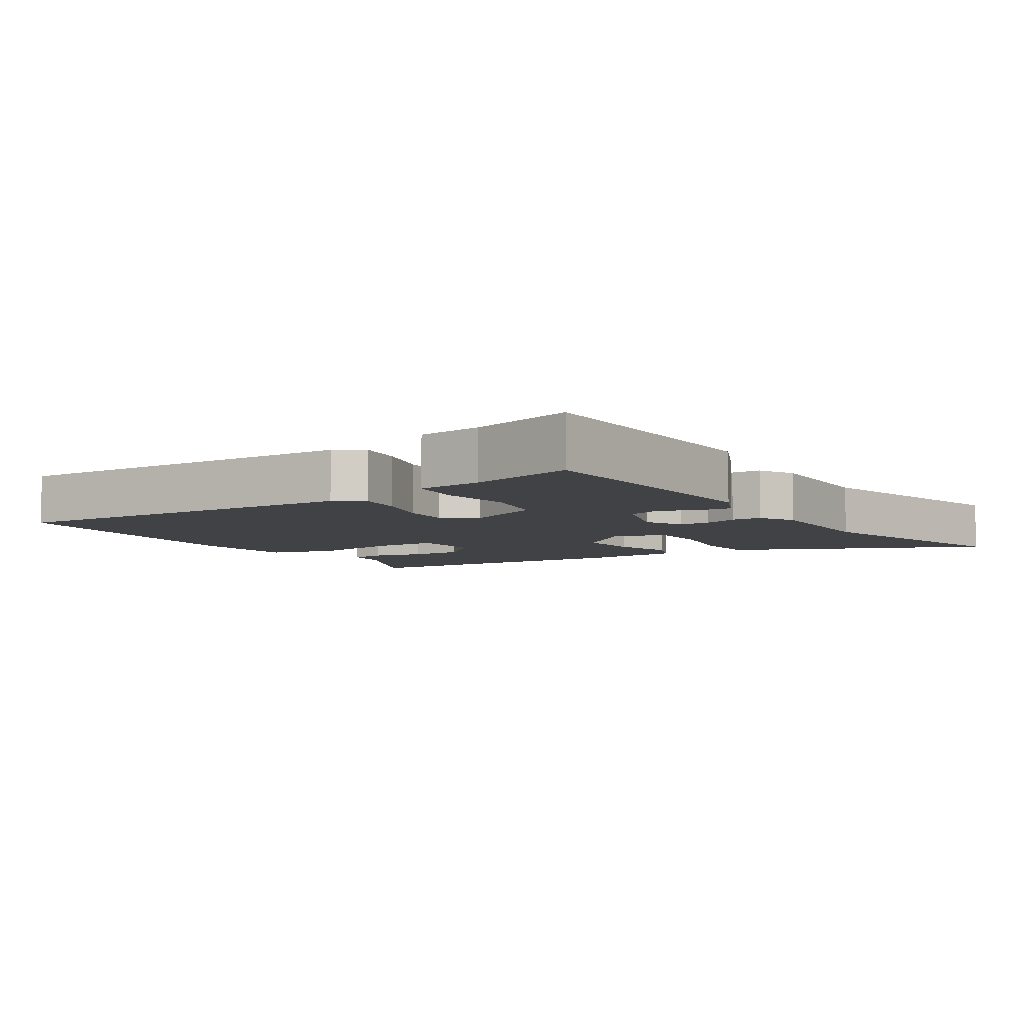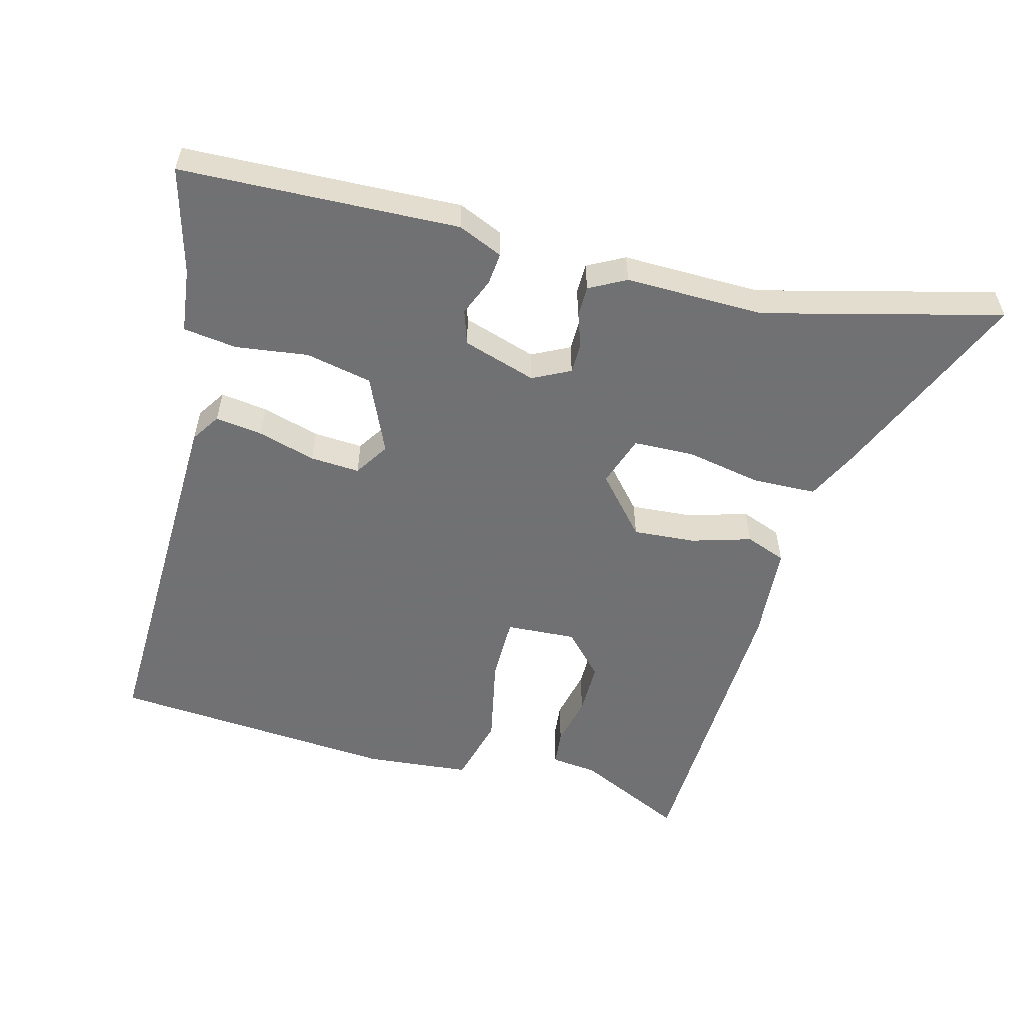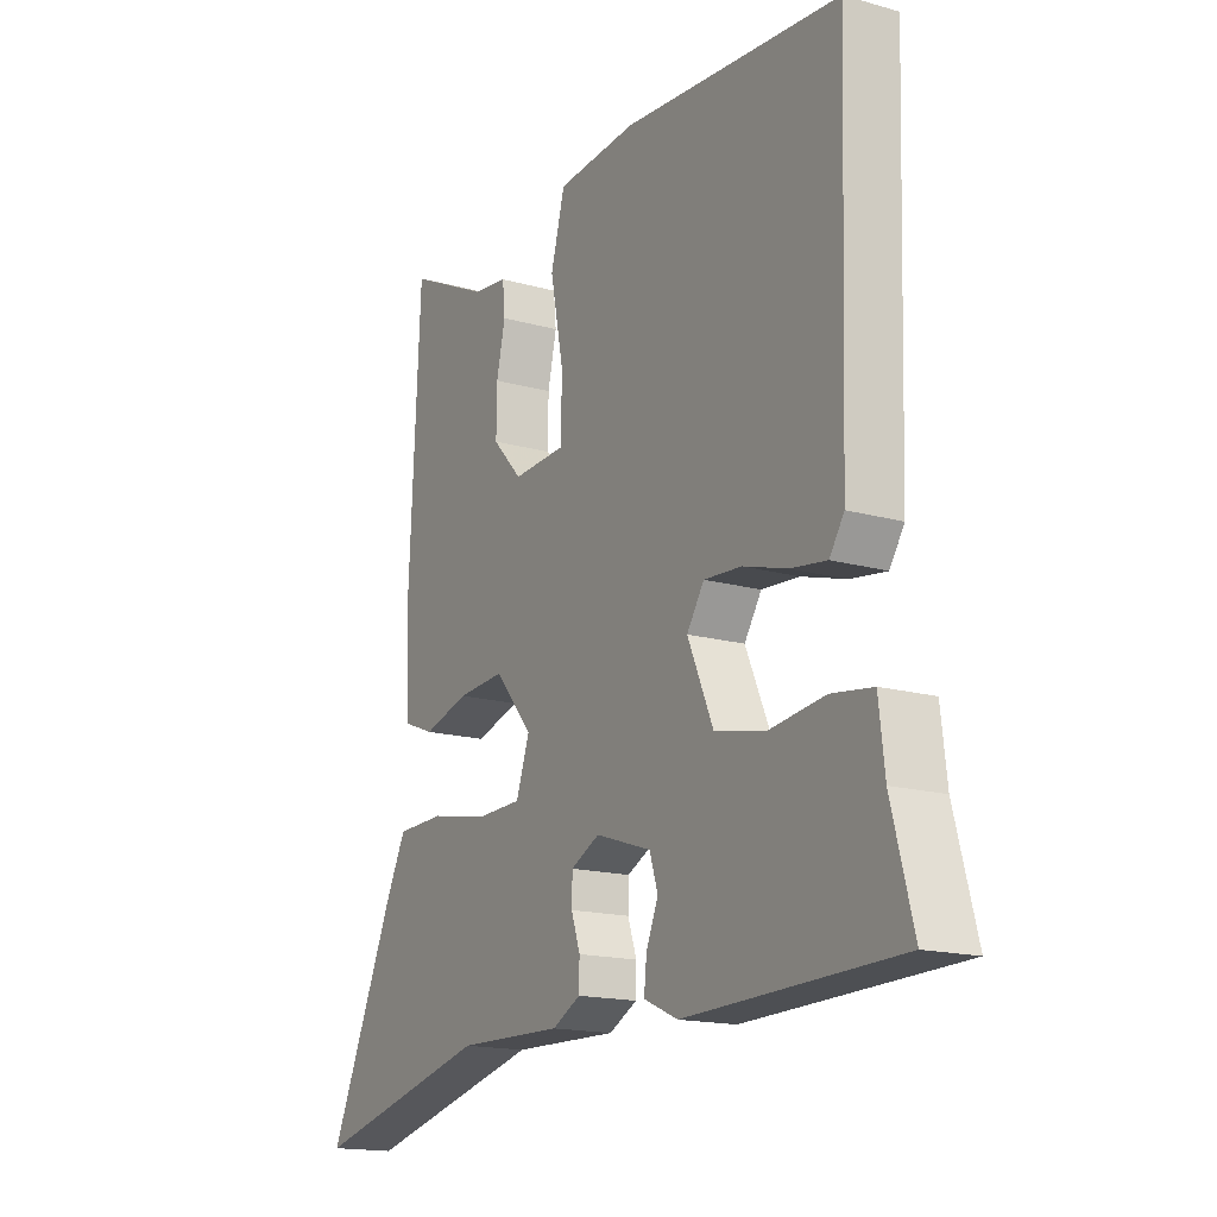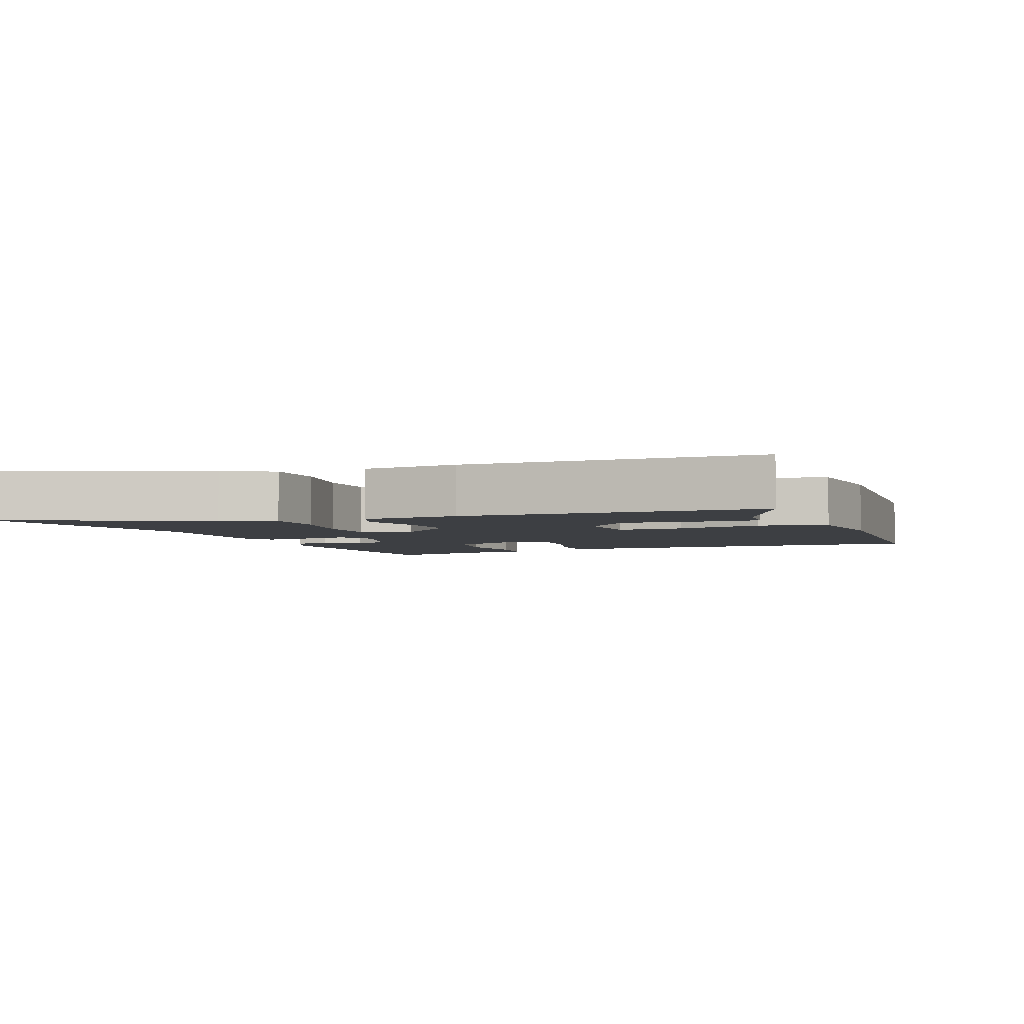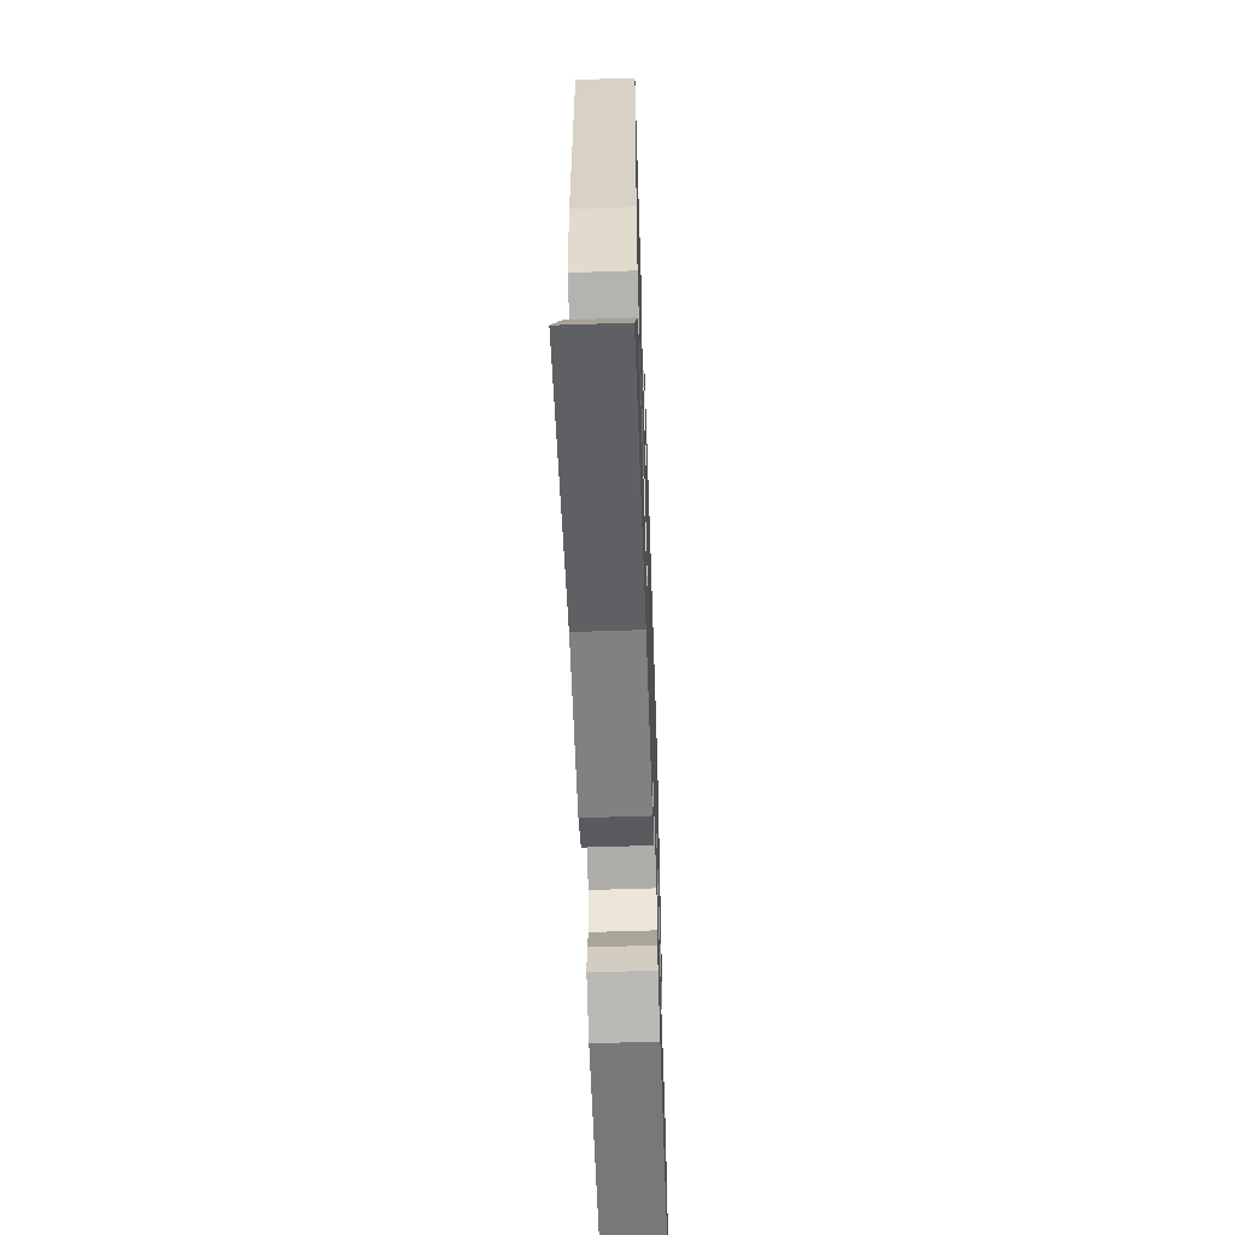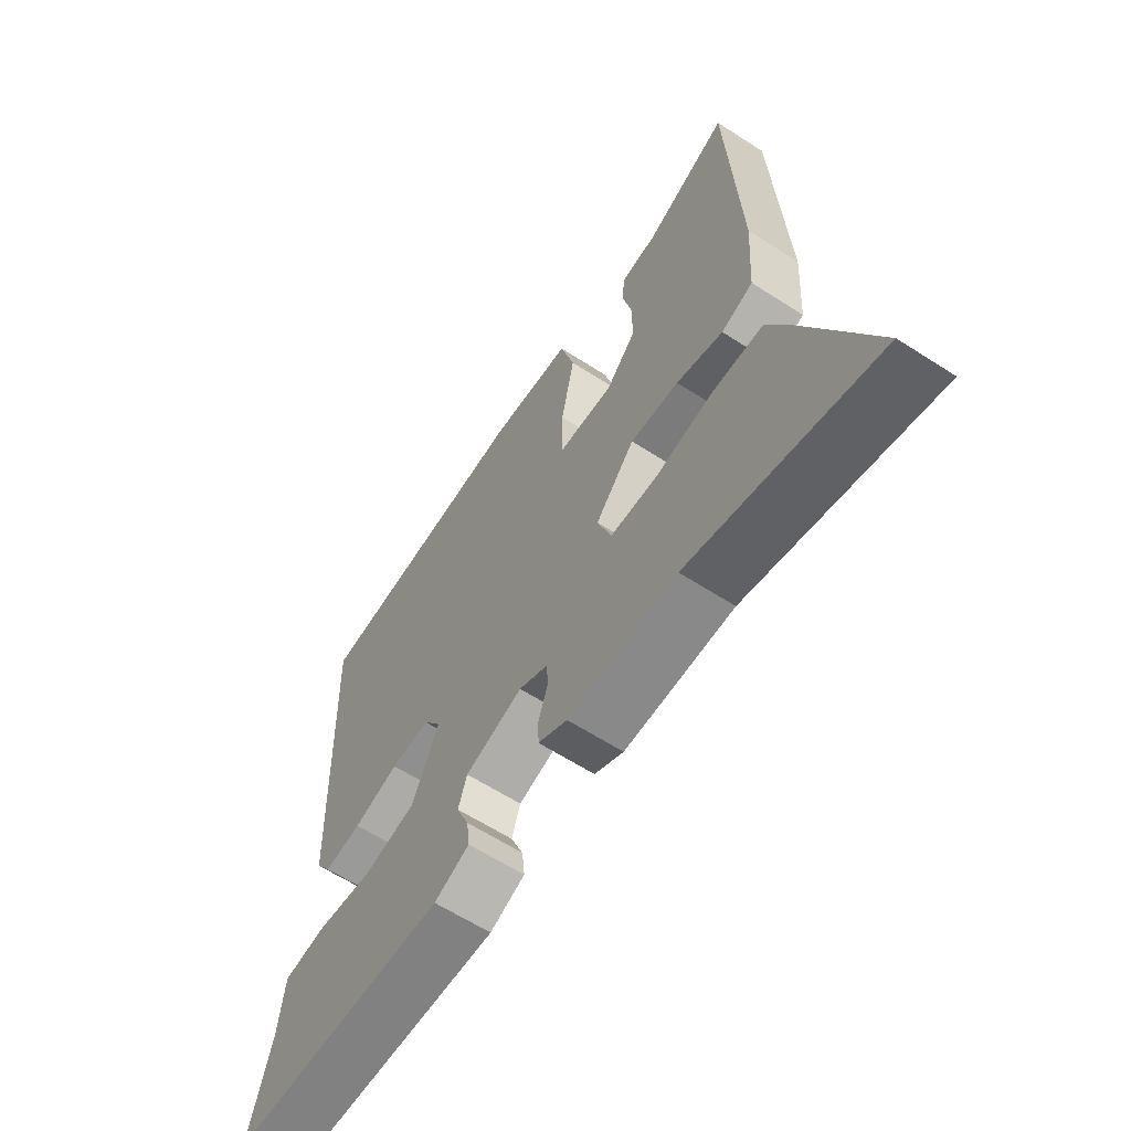
<metadata>
{"format":"obj","ext":"obj","renderer":"f3d","projection":"perspective","resolution":1024,"background":"white","views":[{"elev":-6.4,"azim":123.1,"up":"+Y"},{"elev":-55.3,"azim":165.7,"up":"+Y"},{"elev":-16.4,"azim":60.0,"up":"+Z"},{"elev":-3.8,"azim":-67.4,"up":"+Y"},{"elev":-59.1,"azim":-88.0,"up":"+Z"},{"elev":-61.9,"azim":-123.3,"up":"+Z"}]}
</metadata>
<code>
v -0.464 0.07 0.542
v -0.308 0.07 0.467
v -0.241 0.07 0.459
v -0.236 0.07 0.407
v -0.253 0.07 0.333
v -0.254 0.07 0.256
v -0.197 0.07 0.195
v -0.095 0.07 0.2
v -0.094 0.07 0.296
v -0.119 0.07 0.422
v -0.092 0.07 0.521
v 0.062 0.07 0.534
v 0.478 0.07 0.5
v 0.46 0.07 -0.035
v 0.432 0.07 -0.077
v 0.363 0.07 -0.067
v 0.279 0.07 -0.042
v 0.207 0.07 -0.037
v 0.174 0.07 -0.087
v 0.223 0.07 -0.199
v 0.32 0.07 -0.22
v 0.426 0.07 -0.207
v 0.504 0.07 -0.218
v 0.515 0.07 -0.313
v 0.556 0.07 -0.468
v 0.15 0.07 -0.479
v 0.085 0.07 -0.45
v 0.09 0.07 -0.403
v 0.113 0.07 -0.348
v 0.097 0.07 -0.298
v -0.01 0.07 -0.263
v -0.065 0.07 -0.29
v -0.066 0.07 -0.335
v -0.049 0.07 -0.385
v -0.05 0.07 -0.429
v -0.104 0.07 -0.457
v -0.306 0.07 -0.452
v -0.652 0.07 -0.537
v -0.522 0.07 -0.248
v -0.484 0.07 -0.173
v -0.391 0.07 -0.171
v -0.281 0.07 -0.193
v -0.193 0.07 -0.191
v -0.167 0.07 -0.117
v -0.24 0.07 -0.032
v -0.331 0.07 -0.038
v -0.418 0.07 -0.063
v -0.477 0.07 -0.04
v -0.486 0.07 0.102
v -0.464 0 0.542
v -0.308 0 0.467
v -0.241 0 0.459
v -0.236 0 0.407
v -0.253 0 0.333
v -0.254 0 0.256
v -0.197 0 0.195
v -0.095 0 0.2
v -0.094 0 0.296
v -0.119 0 0.422
v -0.092 0 0.521
v 0.062 0 0.534
v 0.478 0 0.5
v 0.46 0 -0.035
v 0.432 0 -0.077
v 0.363 0 -0.067
v 0.279 0 -0.042
v 0.207 0 -0.037
v 0.174 0 -0.087
v 0.223 0 -0.199
v 0.32 0 -0.22
v 0.426 0 -0.207
v 0.504 0 -0.218
v 0.515 0 -0.313
v 0.556 0 -0.468
v 0.15 0 -0.479
v 0.085 0 -0.45
v 0.09 0 -0.403
v 0.113 0 -0.348
v 0.097 0 -0.298
v -0.01 0 -0.263
v -0.065 0 -0.29
v -0.066 0 -0.335
v -0.049 0 -0.385
v -0.05 0 -0.429
v -0.104 0 -0.457
v -0.306 0 -0.452
v -0.652 0 -0.537
v -0.522 0 -0.248
v -0.484 0 -0.173
v -0.391 0 -0.171
v -0.281 0 -0.193
v -0.193 0 -0.191
v -0.167 0 -0.117
v -0.24 0 -0.032
v -0.331 0 -0.038
v -0.418 0 -0.063
v -0.477 0 -0.04
v -0.486 0 0.102
f 49 1 2
f 48 49 2
f 47 48 2
f 46 47 2
f 45 46 2
f 44 45 2
f 40 41 42
f 39 40 42
f 38 39 42
f 37 38 42
f 37 42 43
f 36 37 43
f 35 36 43
f 34 35 43
f 33 34 43
f 32 33 43 44
f 27 28 29
f 26 27 29
f 25 26 29
f 24 25 29
f 24 29 30
f 23 24 30
f 22 23 30
f 21 22 30
f 20 21 30 31
f 15 16 17
f 14 15 17
f 13 14 17
f 12 13 17
f 11 12 17
f 10 11 17
f 9 10 17
f 8 9 17 18
f 7 8 18 19
f 2 3 4 5
f 2 5 6
f 44 2 6
f 44 6 7
f 32 44 7
f 31 32 7
f 7 19 20 31
f 51 50 98
f 51 98 97
f 51 97 96
f 51 96 95
f 51 95 94
f 51 94 93
f 91 90 89
f 91 89 88
f 91 88 87
f 91 87 86
f 92 91 86
f 92 86 85
f 92 85 84
f 92 84 83
f 92 83 82
f 93 92 82 81
f 78 77 76
f 78 76 75
f 78 75 74
f 78 74 73
f 79 78 73
f 79 73 72
f 79 72 71
f 79 71 70
f 80 79 70 69
f 66 65 64
f 66 64 63
f 66 63 62
f 66 62 61
f 66 61 60
f 66 60 59
f 66 59 58
f 67 66 58 57
f 68 67 57 56
f 54 53 52 51
f 55 54 51
f 55 51 93
f 56 55 93
f 56 93 81
f 56 81 80
f 80 69 68 56
f 1 50 51 2
f 2 51 52 3
f 3 52 53 4
f 4 53 54 5
f 5 54 55 6
f 6 55 56 7
f 7 56 57 8
f 8 57 58 9
f 9 58 59 10
f 10 59 60 11
f 11 60 61 12
f 12 61 62 13
f 13 62 63 14
f 14 63 64 15
f 15 64 65 16
f 16 65 66 17
f 17 66 67 18
f 18 67 68 19
f 19 68 69 20
f 20 69 70 21
f 21 70 71 22
f 22 71 72 23
f 23 72 73 24
f 24 73 74 25
f 25 74 75 26
f 26 75 76 27
f 27 76 77 28
f 28 77 78 29
f 29 78 79 30
f 30 79 80 31
f 31 80 81 32
f 32 81 82 33
f 33 82 83 34
f 34 83 84 35
f 35 84 85 36
f 36 85 86 37
f 37 86 87 38
f 38 87 88 39
f 39 88 89 40
f 40 89 90 41
f 41 90 91 42
f 42 91 92 43
f 43 92 93 44
f 44 93 94 45
f 45 94 95 46
f 46 95 96 47
f 47 96 97 48
f 48 97 98 49
f 49 98 50 1

</code>
